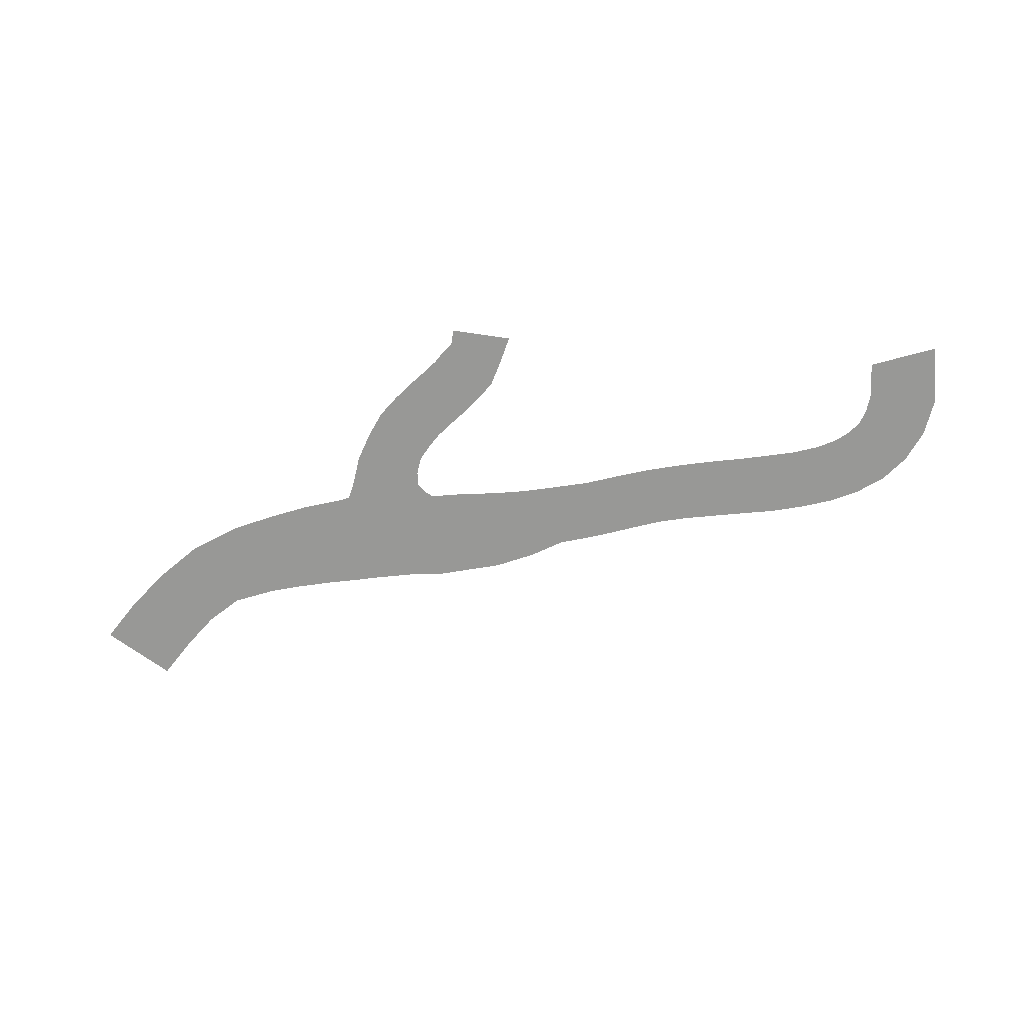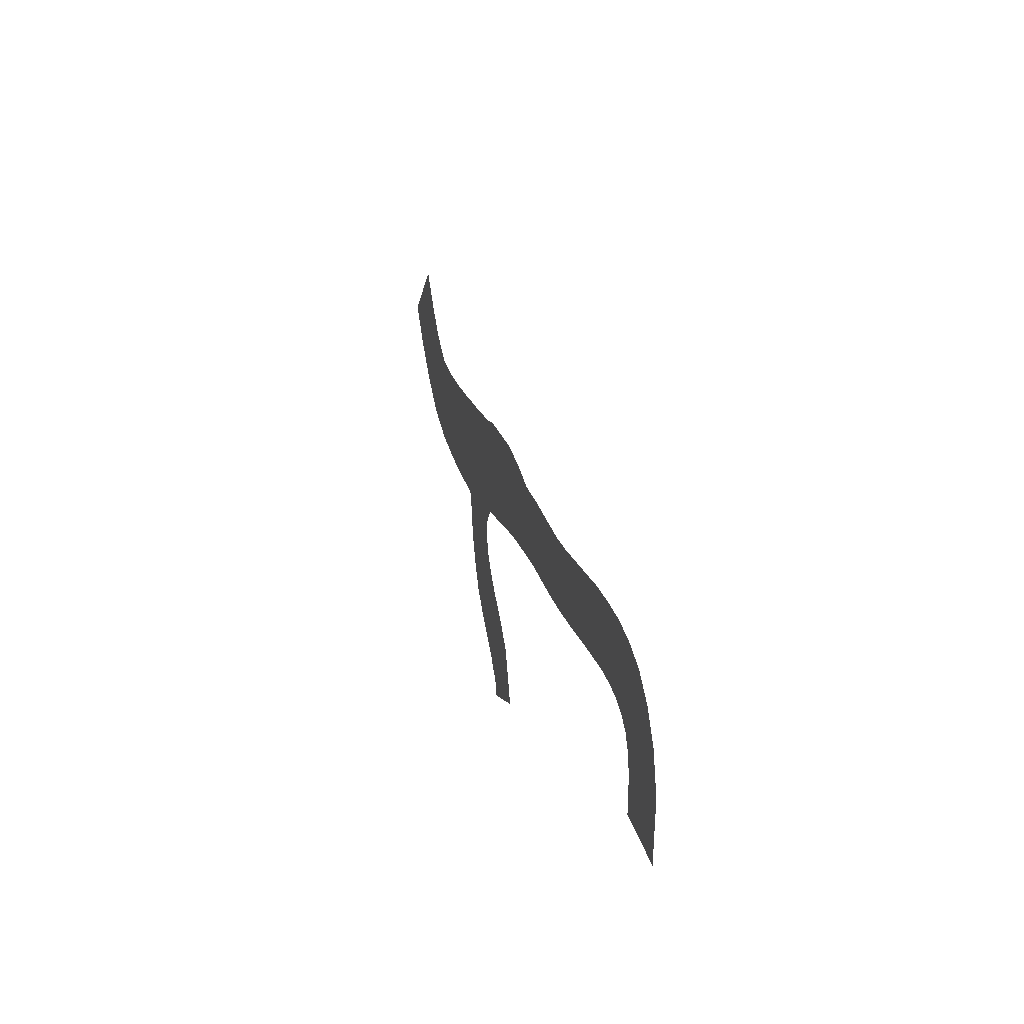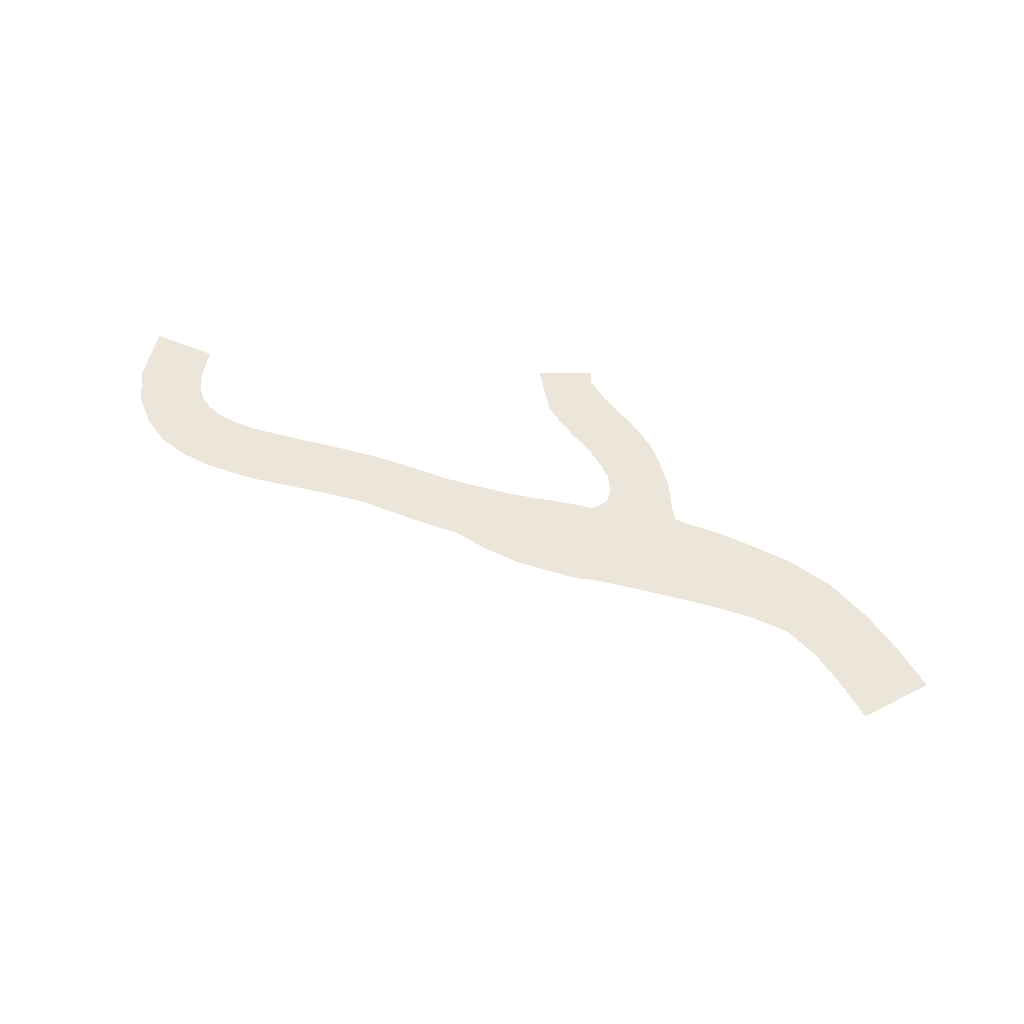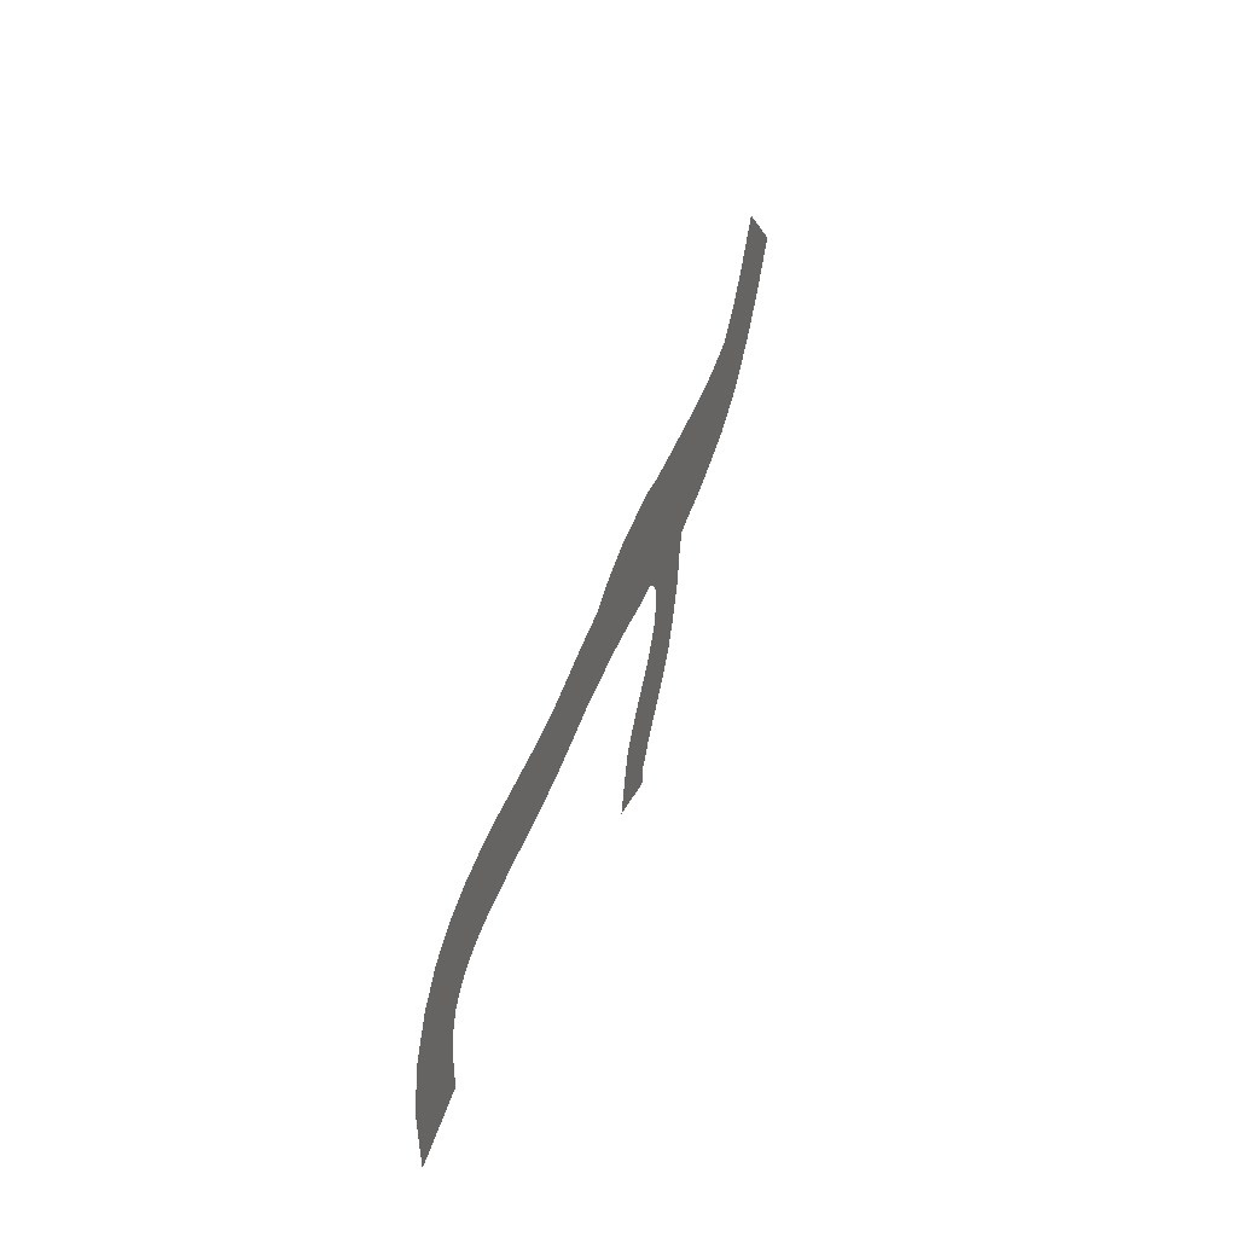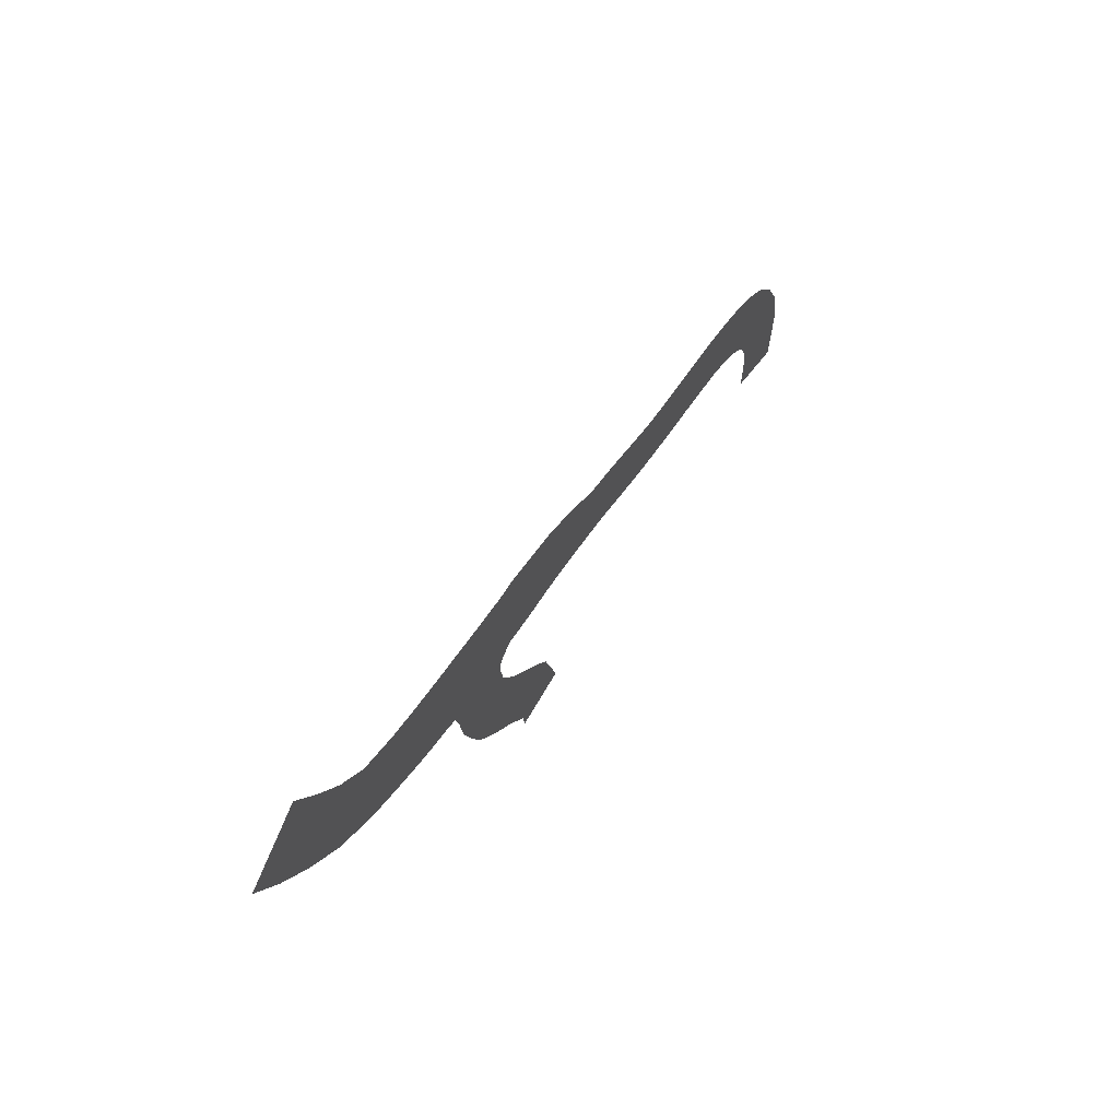
<metadata>
{"format":"obj","ext":"obj","renderer":"f3d","projection":"perspective","resolution":1024,"background":"white","views":[{"elev":-68.5,"azim":178.6,"up":"+Y"},{"elev":11.1,"azim":-104.3,"up":"+Z"},{"elev":56.1,"azim":7.1,"up":"+Y"},{"elev":30.2,"azim":-72.1,"up":"+Z"},{"elev":57.9,"azim":120.0,"up":"+Z"}]}
</metadata>
<code>
o 14_Sekt_3.011_Mesh.010
v -9.174 0.01566 -3.868
v -7.66 0.01566 -8.257
v -9.624 0.01566 -8.891
v -7.544 0.01566 -3.531
v -5.478 0.01566 -7.459
v -5.47 0.01566 -2.871
v -3.888 0.01566 -1.587
v -1.149 0.01566 -4.411
v -2.557 0.01566 -0.03324
v 0.6303 0.01566 -2.462
v -1.123 0.01566 1.875
v 2.153 0.01566 -0.4359
v -12.13 0.01566 -9.546
v -16.62 0.01566 -9.942
v -16.25 0.01566 -4.865
v -13.53 0.01566 -4.528
v -12.45 0.01566 -4.362
v -11.56 0.01566 -9.345
v -10.98 0.01566 -4.167
v -18.03 0.01566 -19.63
v -21.13 0.01566 -19.25
v -20.65 0.01566 -17.78
v -16.96 0.01566 -9.74
v -19.14 0.01566 -5.197
v -17.44 0.01566 -4.874
v -20.78 0.01566 -5.505
v -18.68 0.01566 -9.922
v -22.79 0.01566 -6.222
v -20.43 0.01566 -10.01
v -20.19 0.01566 -16.57
v -17.47 0.01566 -18.37
v -17.93 0.01566 -18.84
v -19.43 0.01566 -15.64
v -17.03 0.01566 -17.78
v -18.66 0.01566 -14.85
v -16.39 0.01566 -17.16
v -17.92 0.01566 -14.13
v -15.64 0.01566 -16.45
v -17.26 0.01566 -13.46
v -14.83 0.01566 -15.61
v -16.73 0.01566 -12.75
v -13.99 0.01566 -14.63
v -16.26 0.01566 -12.04
v -12.72 0.01566 -11.94
v -13.33 0.01566 -13.38
v -12.36 0.01566 -10.23
v -16.07 0.01566 -11.16
v -12.26 0.01566 -9.954
v -16.12 0.01566 -10.46
v -16.27 0.01566 -10.25
v -24.48 0.01566 -7.053
v -22.12 0.01566 -10.18
v -23.91 0.01566 -10.46
v -25.74 0.01566 -10.77
v -28.55 0.01566 -8.066
v -26.5 0.01566 -7.503
v -30.08 0.01566 -8.478
v -27.72 0.01566 -11.27
v -29.39 0.01566 -11.67
v -31.14 0.01566 -11.99
v -31.64 0.01566 -8.747
v -32.86 0.01566 -12.25
v -33.28 0.01566 -8.939
v -34.53 0.01566 -12.46
v -36.1 0.01566 -12.7
v -36.61 0.01566 -9.316
v -34.94 0.01566 -9.132
v -37.54 0.01566 -12.93
v -38.24 0.01566 -9.622
v -38.79 0.01566 -13.26
v -39.8 0.01566 -13.67
v -41.35 0.01566 -10.6
v -39.83 0.01566 -10.01
v -40.55 0.01566 -14.18
v -41.08 0.01566 -14.73
v -43.95 0.01566 -12.68
v -42.77 0.01566 -11.45
v -44.81 0.01566 -14.26
v -45.25 0.01566 -16.2
v -41.41 0.01566 -15.47
v -41.59 0.01566 -16.44
v -41.46 0.01566 -18.22
v -3.14 0.01566 -6.159
v -44.9 0.01566 -19.24
f 1 2 3
f 2 1 4
f 5 4 6
f 6 7 8
f 7 9 10
f 11 12 10
f 13 14 15
f 16 17 18
f 19 3 18
f 20 21 22
f 15 14 23
f 24 25 23
f 26 24 27
f 28 26 29
f 30 31 32
f 33 34 31
f 35 36 34
f 36 35 37
f 38 37 39
f 40 39 41
f 42 41 43
f 44 45 43
f 46 44 47
f 48 46 49
f 13 48 50
f 51 28 52
f 51 53 54
f 55 56 54
f 57 55 58
f 57 59 60
f 61 60 62
f 63 62 64
f 65 66 67
f 66 65 68
f 69 68 70
f 71 72 73
f 72 71 74
f 75 76 77
f 78 76 75
f 79 78 80
f 79 81 82
f 19 1 3
f 5 2 4
f 83 5 6
f 83 6 8
f 8 7 10
f 9 11 10
f 16 13 15
f 13 16 18
f 17 19 18
f 32 20 22
f 25 15 23
f 27 24 23
f 29 26 27
f 52 28 29
f 22 30 32
f 30 33 31
f 33 35 34
f 38 36 37
f 40 38 39
f 42 40 41
f 45 42 43
f 47 44 43
f 49 46 47
f 50 48 49
f 14 13 50
f 53 51 52
f 56 51 54
f 58 55 54
f 59 57 58
f 61 57 60
f 63 61 62
f 67 63 64
f 64 65 67
f 69 66 68
f 73 69 70
f 70 71 73
f 77 72 74
f 74 75 77
f 80 78 75
f 81 79 80
f 84 79 82

</code>
